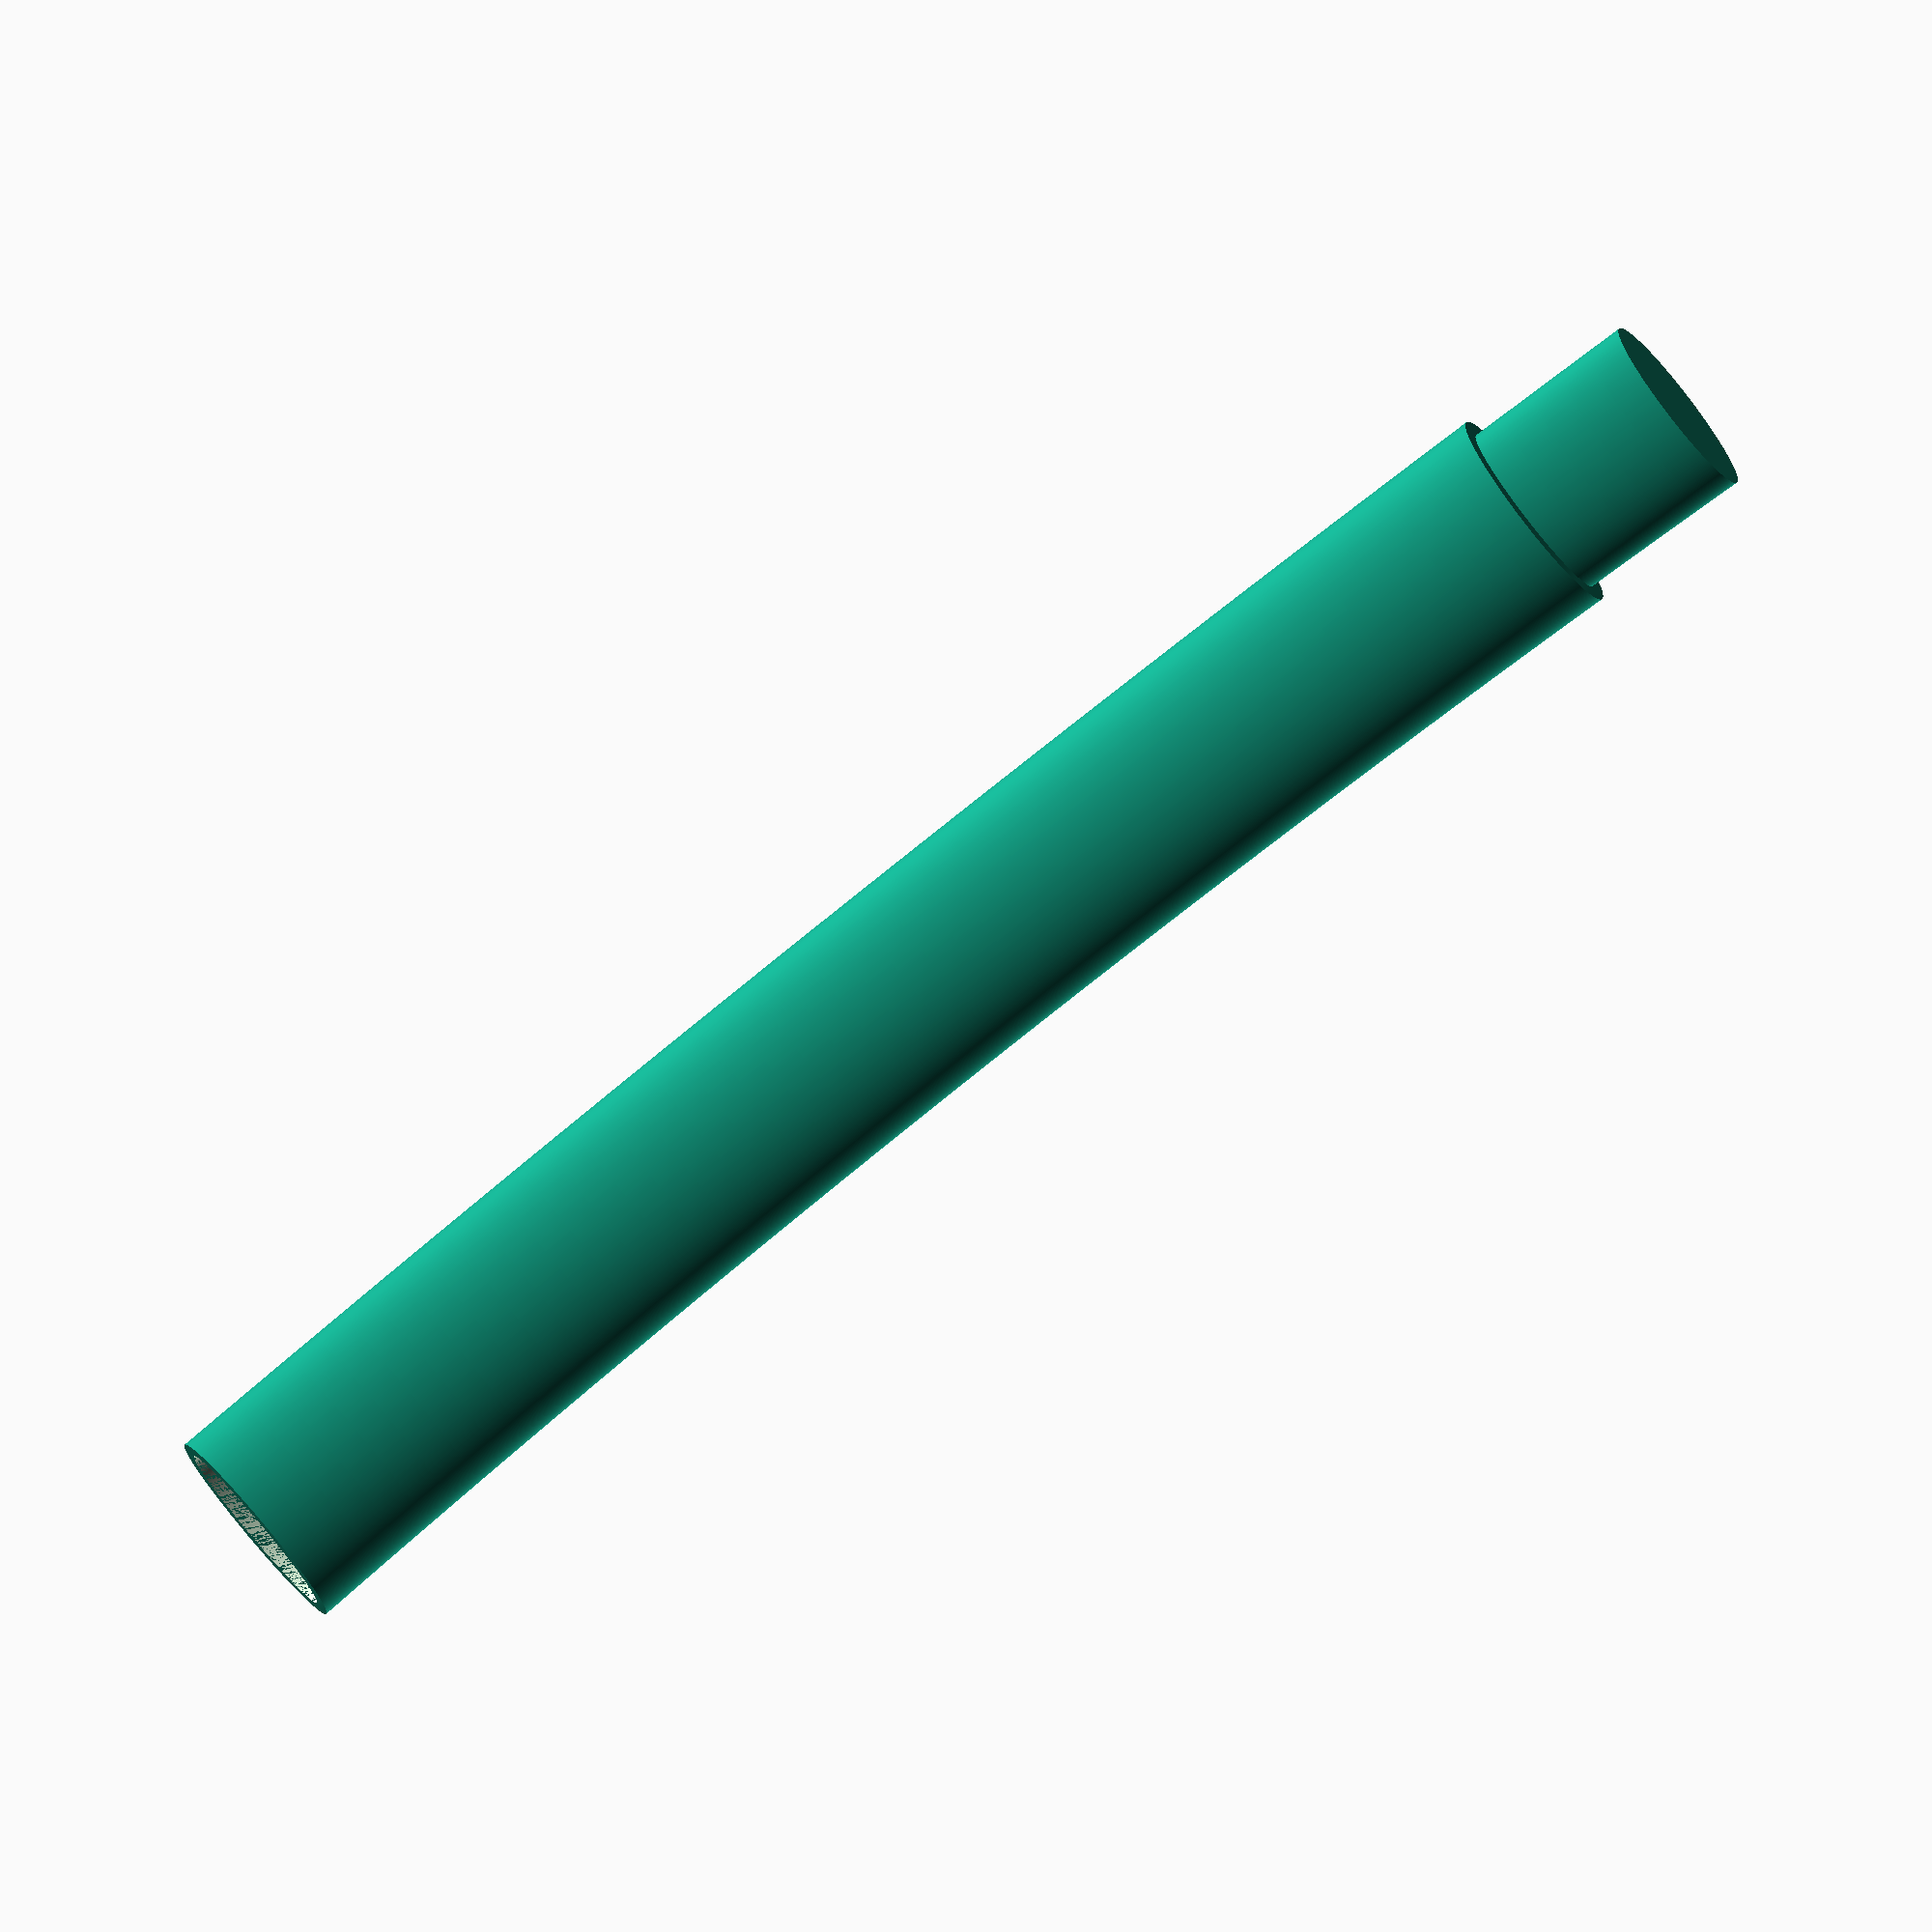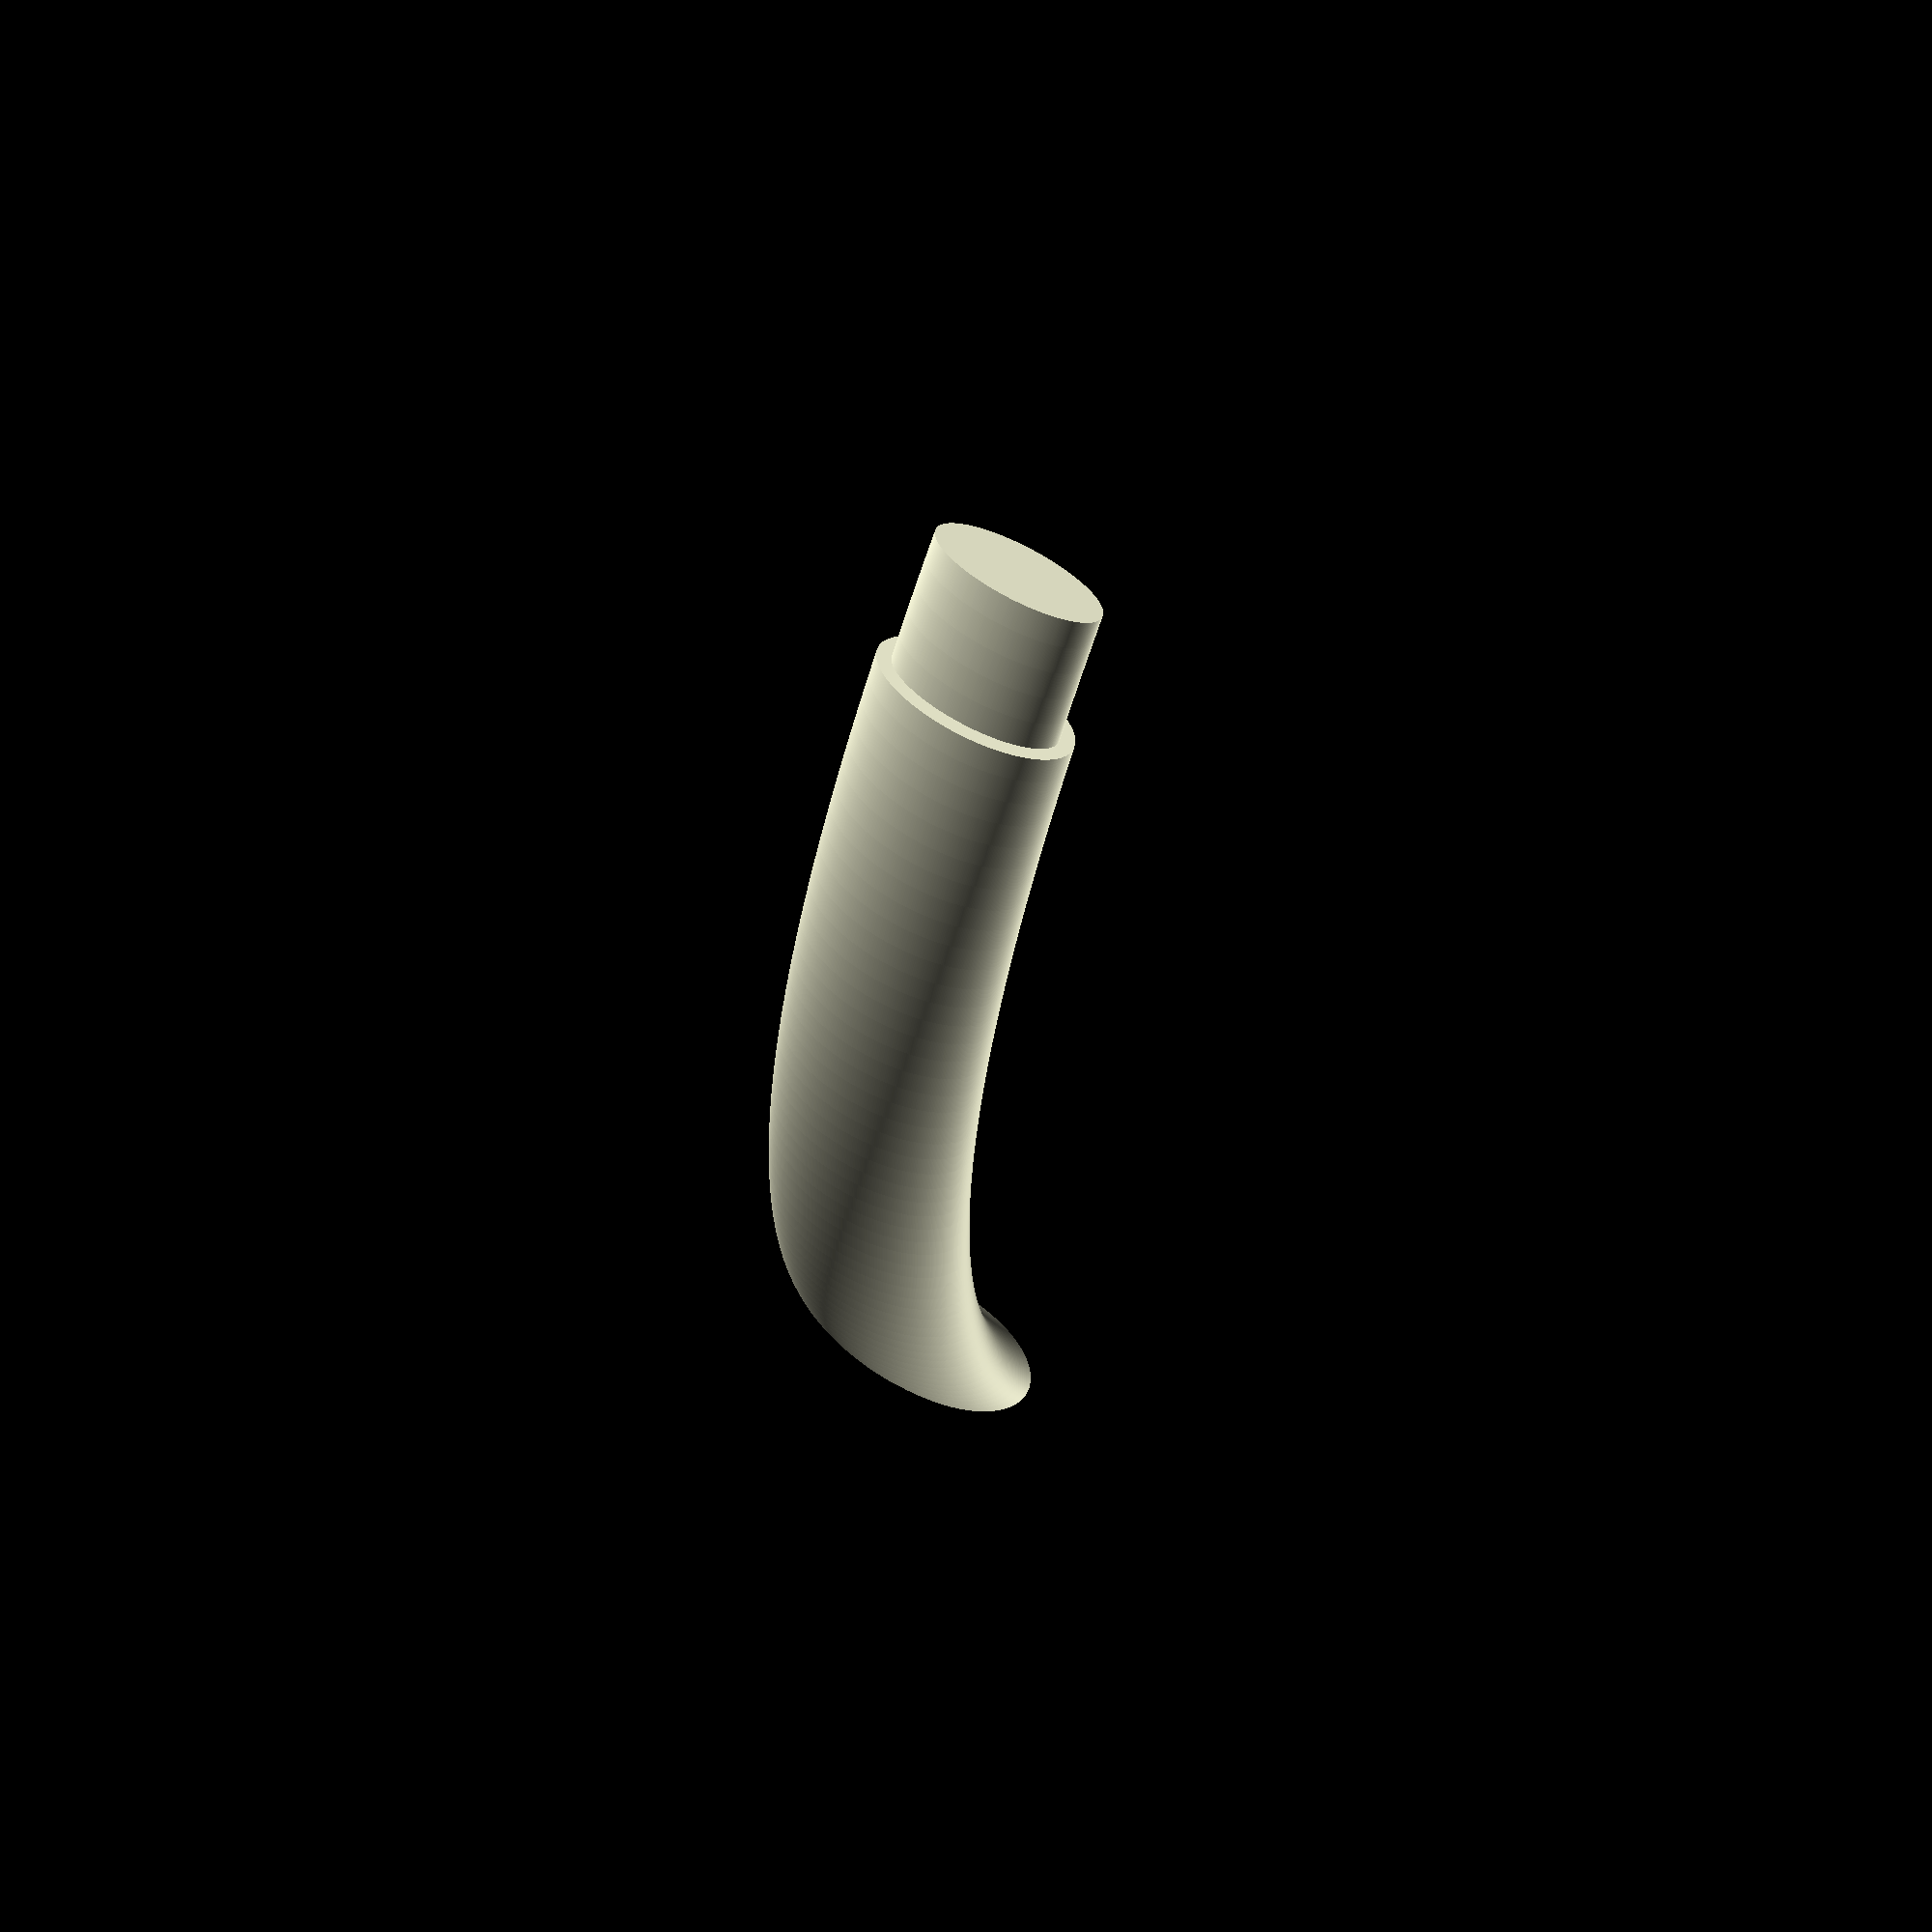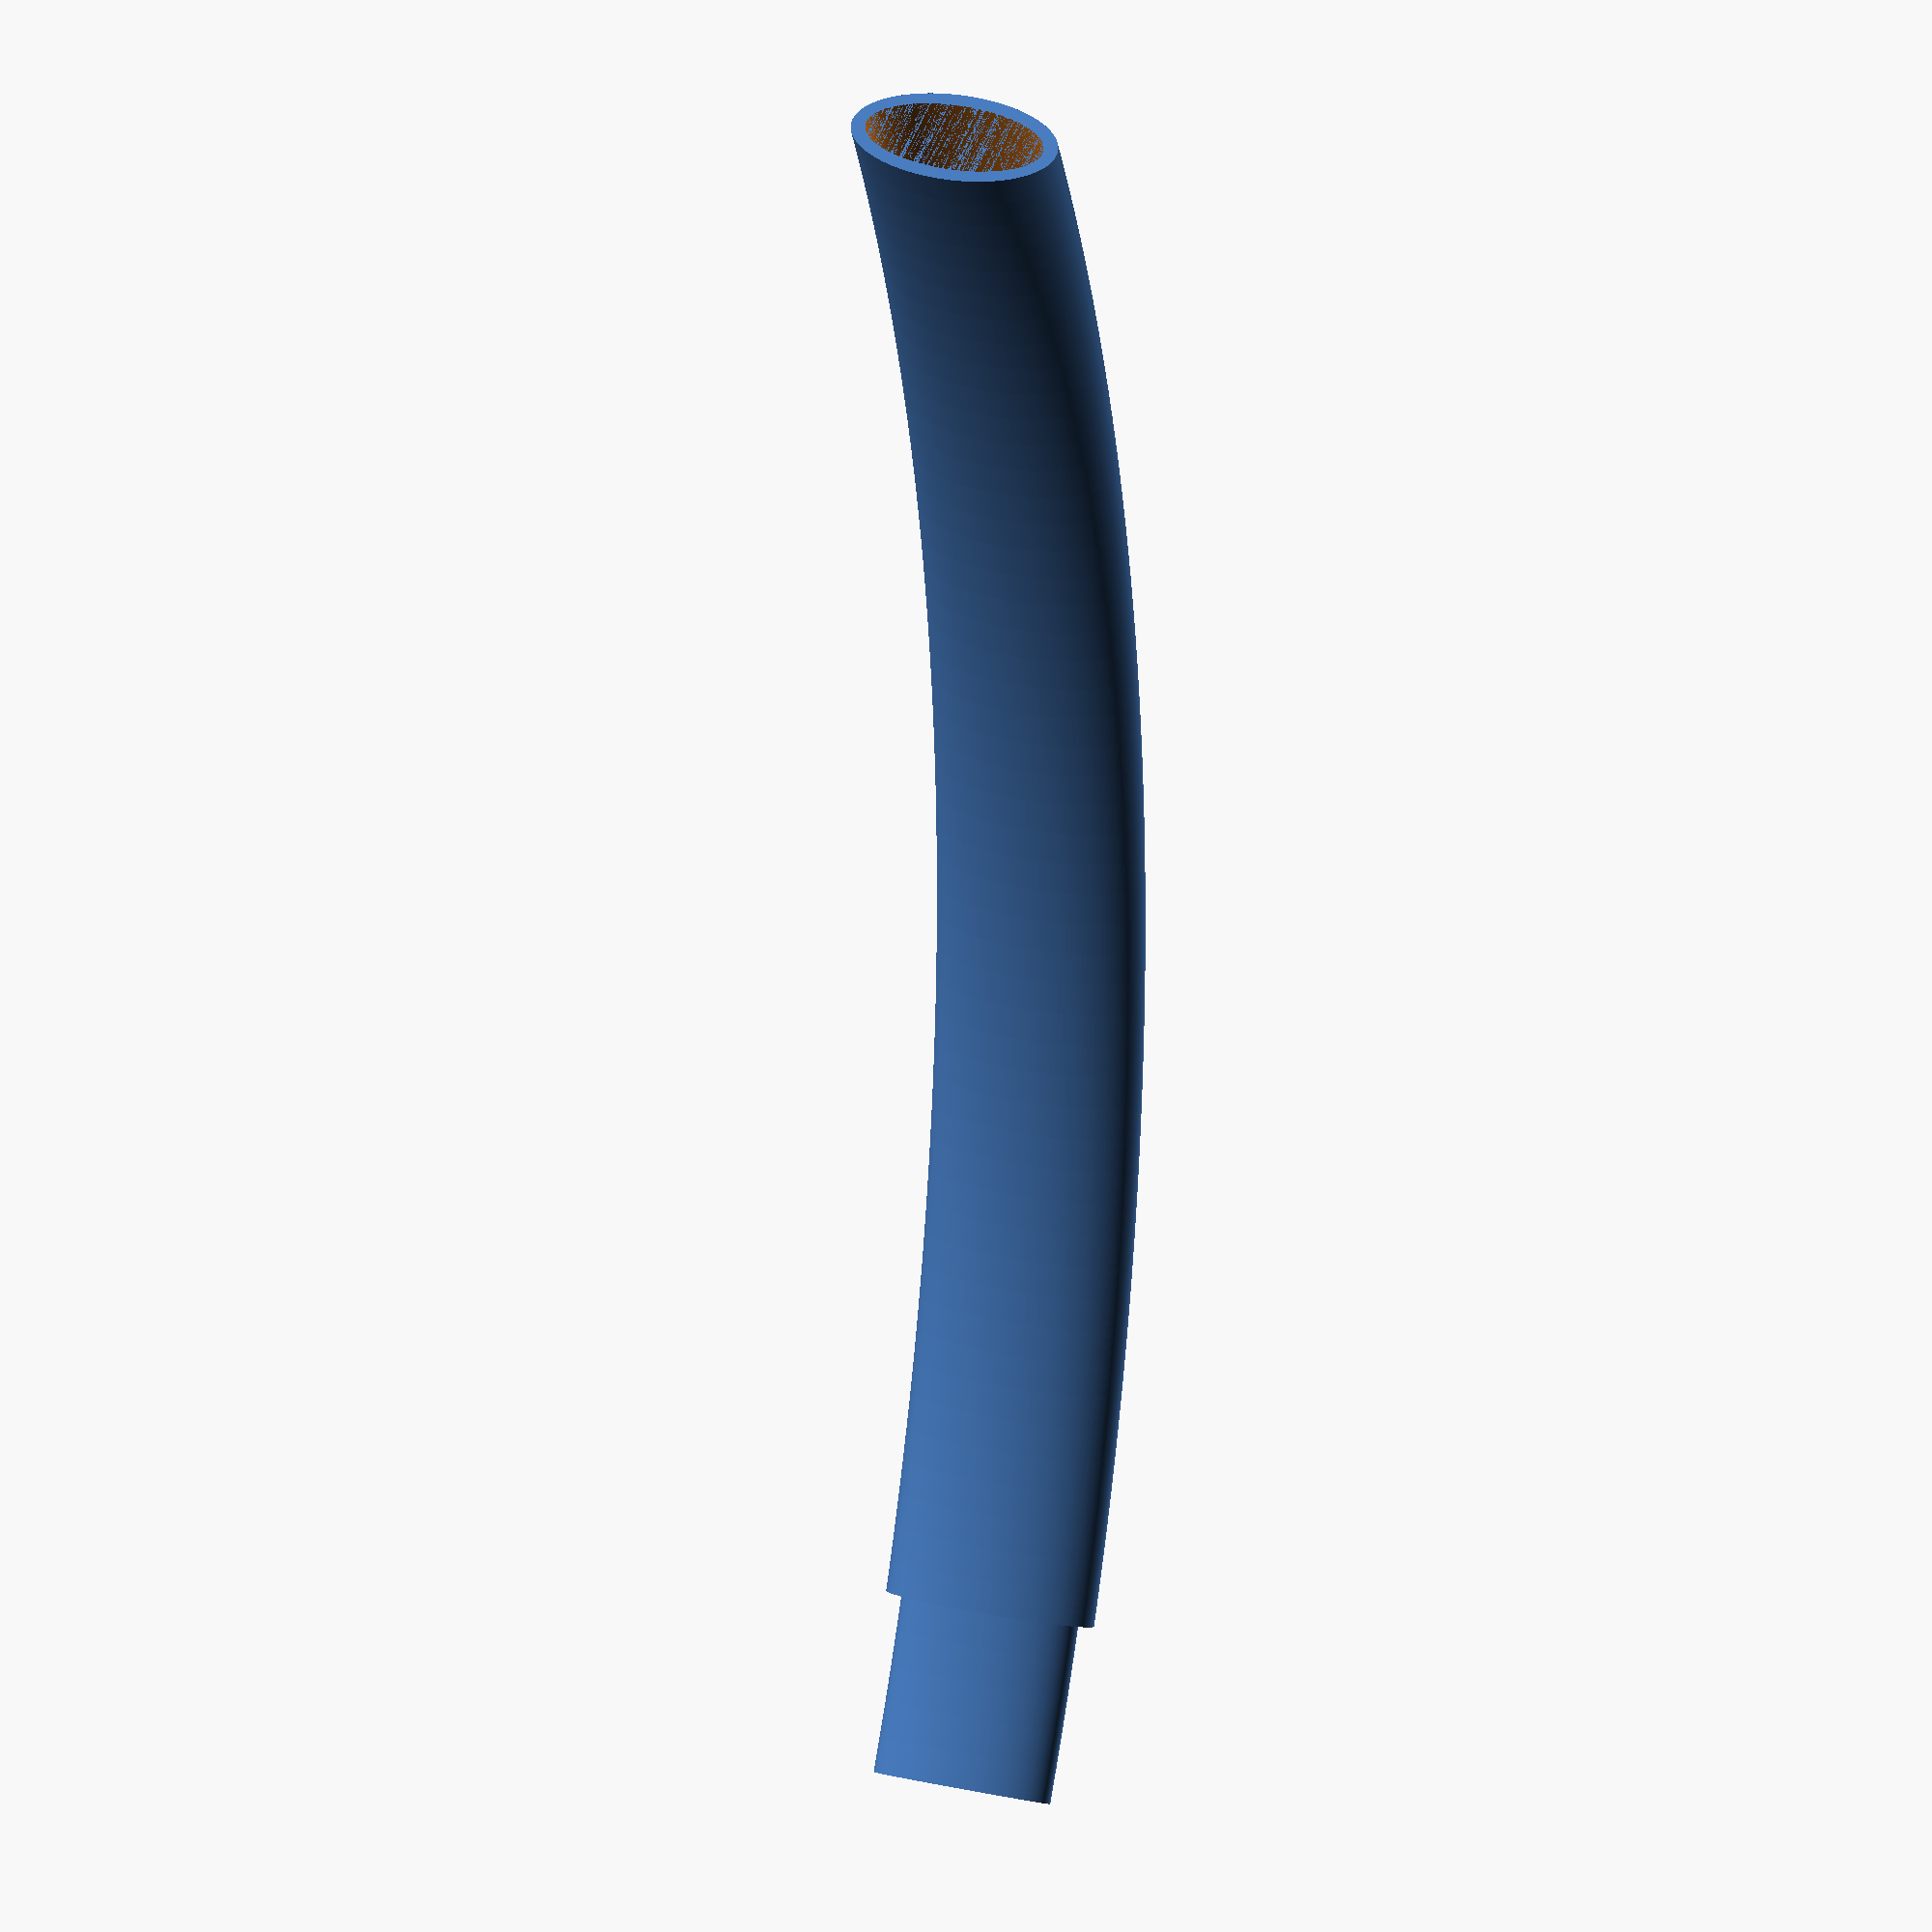
<openscad>
$fn=400;
tyre_width=45;
tyre_radius=265;
tyre_diameter=tyre_radius * 2;

clearance=30;
guard_radius=tyre_radius + clearance;
guard_diameter=guard_radius * 2;
guard_width=tyre_width + 30;
guard_thickness=3;
lip_length=4;

echo (guard_radius);

circle_deg=45;

mount_side_cutout_diameter = 32;

mount_width = 30;
bar_height = 15;

tap_length = 25;
thumb_nut_diameter = 15.9;
thumb_nut_cutout_diameter = 26.3;
nut_mount_height = 10;
nut_mount_diameter = 40;

tolerance = 0.3;

module nutMountProfile() {
	thumb_nut_radius = (thumb_nut_diameter + tolerance) / 2;
	nut_mount_radius = nut_mount_diameter / 2;
	difference() {
		union() {
			translate([-18, 14.5]) difference() {
				square(15);
				translate([15,15]) circle(10);
			}
			circle(d=nut_mount_diameter);
			translate([-0.6,-1]) circle(d=nut_mount_diameter);
		}		
		circle(d=thumb_nut_diameter + tolerance);
	}
}

module mountProfile(width, new_height) {
	height = new_height ? new_height : bar_height;
	translate([(guard_width / 2) - 2, 0, 0]) resize([height - tolerance, width - tolerance]) circle();
}

module guardProfile() {
	inner_width = guard_width - guard_thickness;
	t = 0.1; // Loosen up tolerance
	union() {
		difference() {	
			resize([guard_width + 10, guard_width]) circle(d=guard_width);
			translate([12, 0, 0]) resize([inner_width / 2, inner_width - 6]) circle(d=guard_width - guard_thickness);
			difference() {
				circle(d=guard_width - guard_thickness);				
				translate([inner_width - 20, 0, 0]) square(inner_width, center=true);
			}
			translate([-guard_width + 20, -guard_width / 2, 0]) square(guard_width);
			translate([(guard_width / 2) - 2, 0, 0]) resize([bar_height -t, mount_width -t]) circle();
		}

		// Reinforcement for shaft
		difference() {
			translate([(guard_width / 2) - 2, 0, 0]) resize([bar_height + 5, mount_width + 5]) circle();
			translate([(guard_width / 2) - 2, 0, 0]) resize([bar_height + t, mount_width + t]) circle();
			//translate([5, -mount_width / 2, 0]) #square(mount_width);
			
		}
	}
}

module guardBar(bar_radius, bar_angle) {
	translate([-bar_radius - 5, 0]) {
		rotate_extrude(angle=bar_angle, convexity=10)
			translate([bar_radius - tyre_width, 0]) mountProfile(mount_width);	
	}
}

module guardBarTap(bar_radius, os = 0) {
	tap_angle = tap_length / (2 * PI * bar_radius) * 360;
	translate([-bar_radius - 5, 0]) {
		rotate([0,0, os])
		rotate_extrude(angle=tap_angle, convexity=10)
			translate([bar_radius - tyre_width, 0]) mountProfile(mount_width - 4 - tolerance, bar_height - 4);	
	}
}

module guardBarHole(bar_radius, os = 0) {
	hole_angle = (tap_length + tolerance) / (2 * PI * bar_radius) * 360;	
	translate([-bar_radius - 5, 0]) {
		rotate([0,0,os])
		rotate_extrude(angle=hole_angle, convexity=10)
			translate([bar_radius - tyre_width, 0]) mountProfile(mount_width - 4, bar_height - 4 + tolerance);	
	}
}

module barWithTap(bar_radius, bar_angle, tap=true, hole=true) {
	union() {
		difference() {
			guardBar(bar_radius, bar_angle);
			if (hole == true) {
				guardBarHole(bar_radius);
			}
		}
		if (tap == true) {
			guardBarTap(bar_radius, os=bar_angle);
		}
	}
}

module mount() {
	union() {
		translate([0, -5, -nut_mount_height / 2]) {
				linear_extrude(height = nut_mount_height)
					nutMountProfile();
		}

		translate([1, -16]) {
			difference() {
				barWithTap(guard_radius, 11, hole=false);
				#translate([-1, 11]) {
					translate([0,0,10]) cylinder(d = mount_side_cutout_diameter, h = nut_mount_height + tolerance, center = true);
					translate([0,0,-10]) cylinder(d = thumb_nut_cutout_diameter, h = nut_mount_height + 1 + tolerance, center = true);
				}

				// Shape the end of the bar
				translate([-mount_width - 5, 0, -mount_width / 2]) difference() {
					resize([0, mount_width * 2 - 10, 0]) cube(mount_width);
					translate([mount_width / 2 - 1, mount_width + 10, mount_width / 2]) resize([mount_width / 2 + 10, mount_width * 3, 0]) sphere(d=mount_width);
				}
				// More bar shaping
				translate([-mount_width + 12, -29, -mount_width / 2]) rotate(19) difference() {
					resize([0, mount_width * 2 - 10, 0]) cube(mount_width);
					translate([mount_width / 2 + 6, mount_width + 10, mount_width / 2]) resize([mount_width / 2 + 10, mount_width * 3, 0]) sphere(d=mount_width);
				}
			}
		}
	}
}

module guard_lip(tol = 0) {
	cutout_width=59 - tol * 2;
	difference() {
		guardProfile();
		translate([1.6 - tol, 0, 0]) guardProfile();
		translate([35,-cutout_width / 2,0]) square(cutout_width);
	}
}

module guard() {
	lip_tolerance = 0.3;
	lip_angle = (lip_length - lip_tolerance) / (2 * PI * guard_radius) * 360;
	lip_inset_angle = (lip_length) / (2 * PI * guard_radius) * 360;

	union() {
		difference() {
		    rotate_extrude(angle=circle_deg, convexity=10)
		       translate([guard_radius - tyre_width, 0]) guardProfile();

			rotate(0) rotate_extrude(angle=lip_inset_angle, convexity=10) 
				translate([guard_radius - tyre_width - 0.01, 0]) guard_lip();
		}
		
		rotate(circle_deg) rotate_extrude(angle=lip_angle, convexity=10) 
			translate([guard_radius - tyre_width, 0]) guard_lip(lip_tolerance);
	}
}

module tyre() {
    rotate_extrude(angle=360, convexity=10)
        translate([tyre_radius - tyre_width, 0]) circle(d=tyre_width);
}

barWithTap(guard_radius, circle_deg);

//color("green") tyre();
//nutMountProfile();

// translate([-guard_radius, 0,0]) guard();
//mount();

//guardProfile();

// guard_lip();
</openscad>
<views>
elev=263.0 azim=115.1 roll=321.5 proj=p view=wireframe
elev=290.3 azim=19.4 roll=120.4 proj=o view=wireframe
elev=336.2 azim=205.5 roll=114.5 proj=o view=wireframe
</views>
